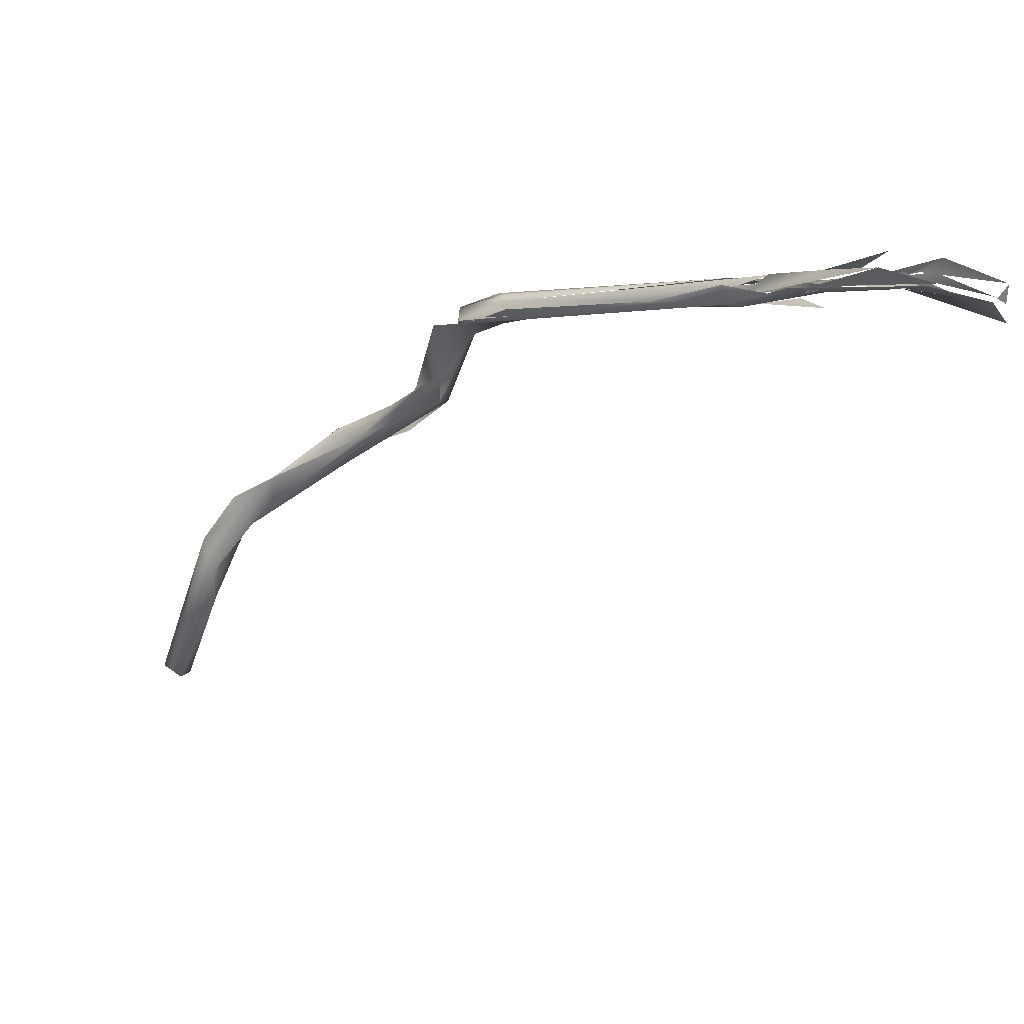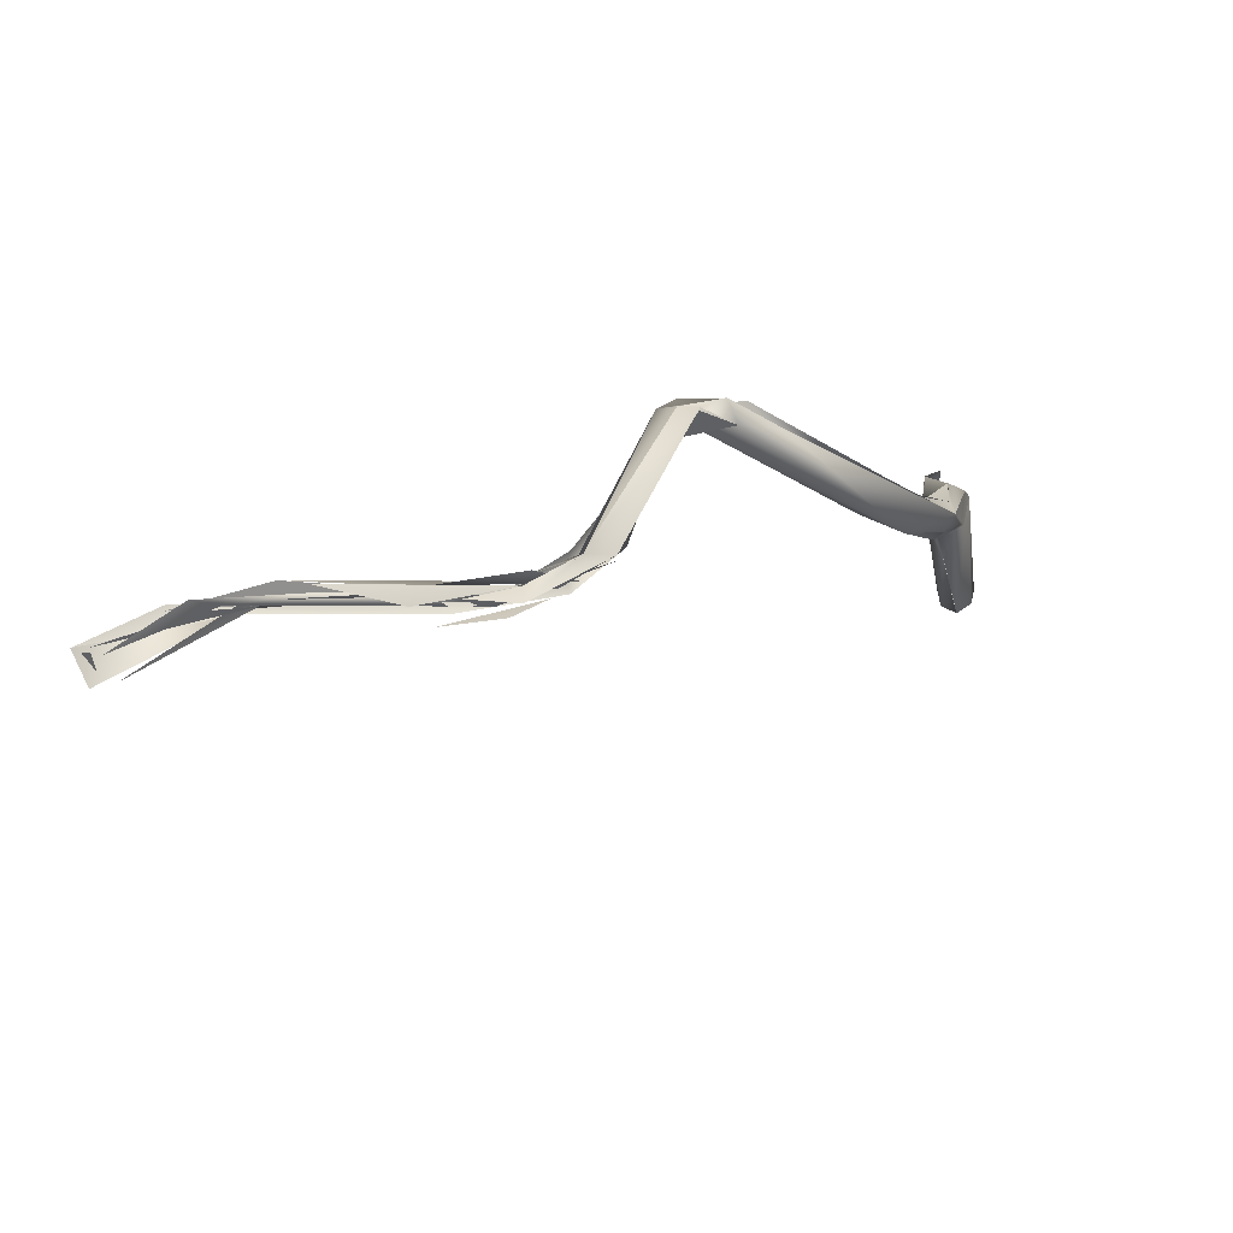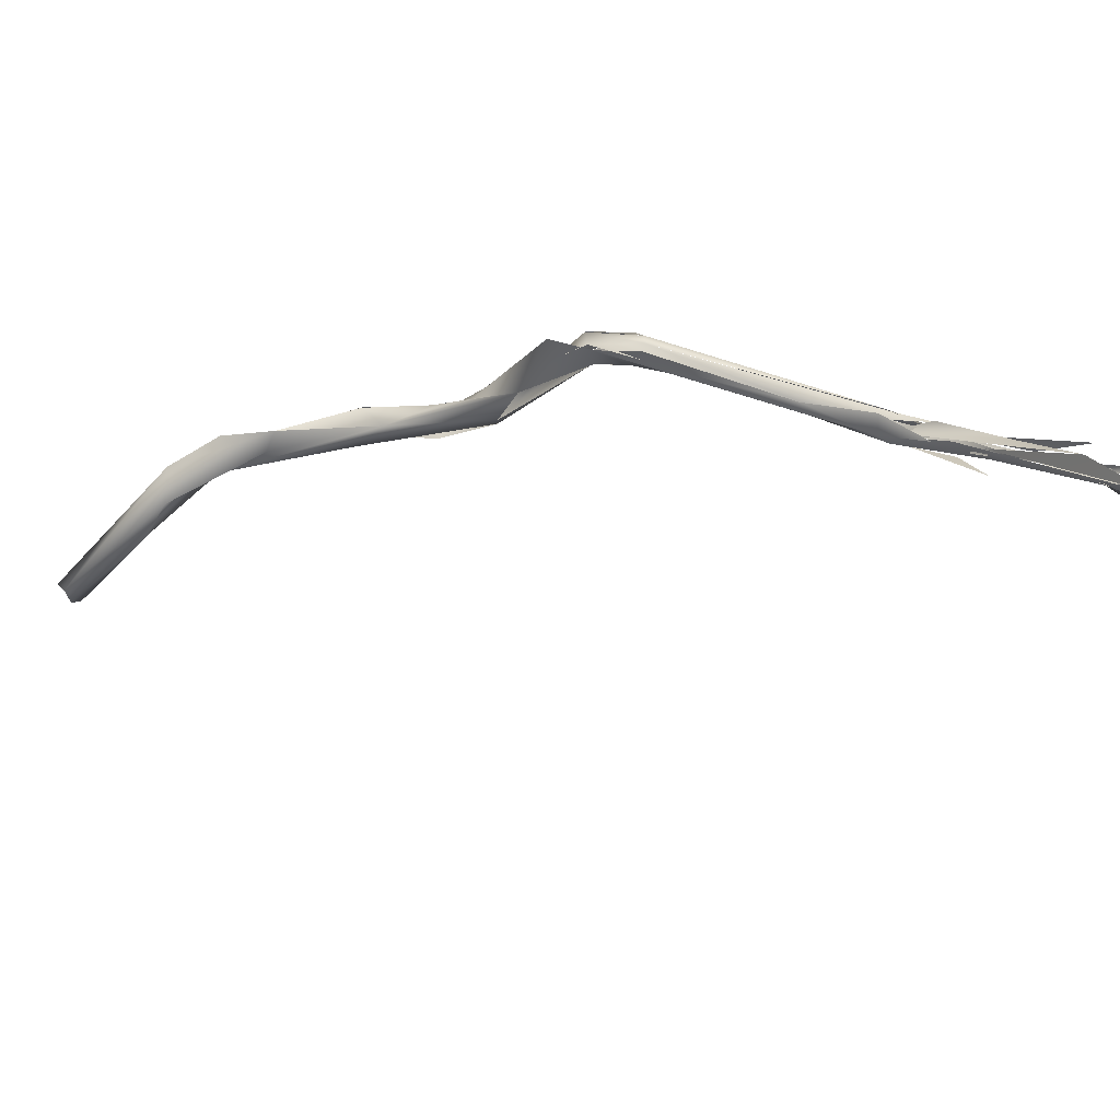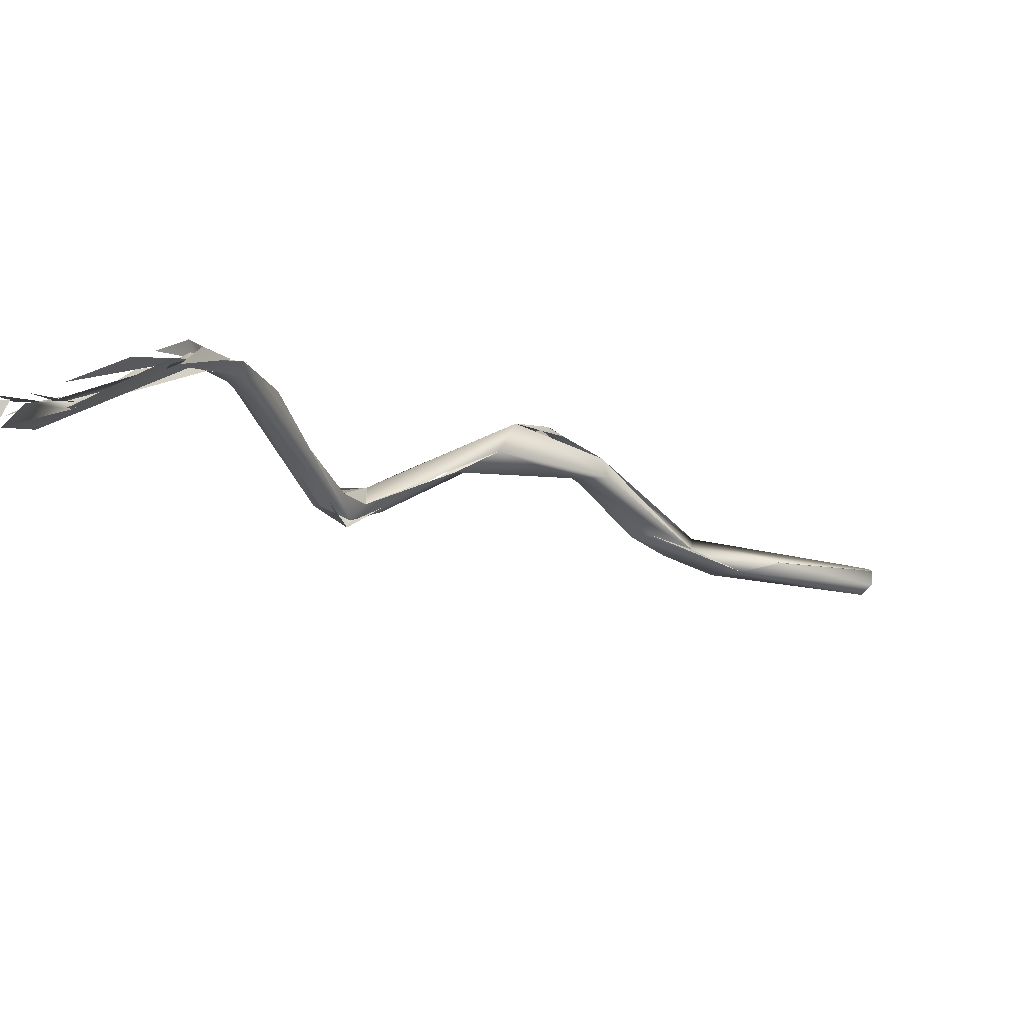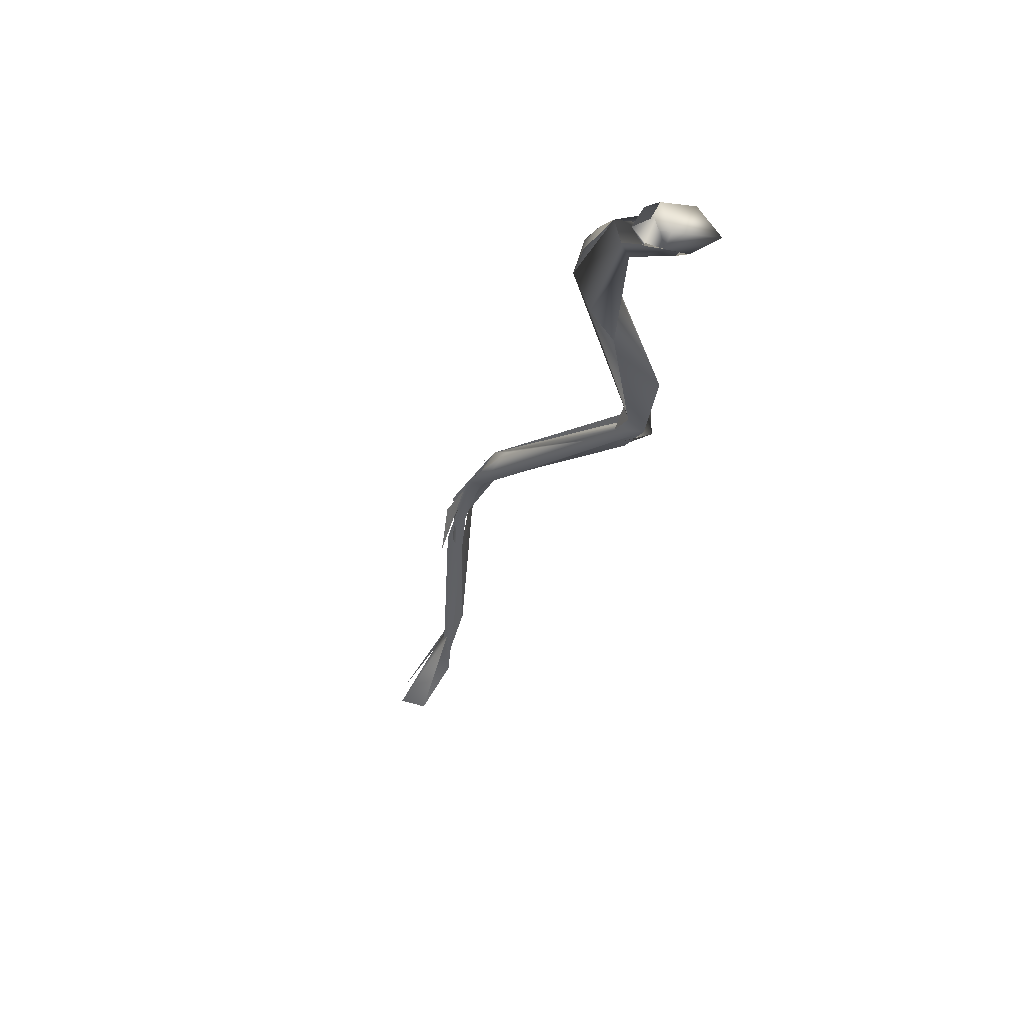
<metadata>
{"format":"obj","ext":"obj","renderer":"f3d","projection":"perspective","resolution":1024,"background":"white","views":[{"elev":-61.0,"azim":-91.5,"up":"+Z"},{"elev":-45.7,"azim":-84.0,"up":"+Y"},{"elev":-63.8,"azim":-115.3,"up":"+Z"},{"elev":-51.0,"azim":5.7,"up":"+Z"},{"elev":7.9,"azim":123.6,"up":"+Z"}]}
</metadata>
<code>
o FJ3622.obj_grp1.2204
v -0.5314 -0.6012 5.438
v -0.5296 -0.599 5.436
v -0.5277 -0.6012 5.438
v -0.5292 -0.601 5.439
v -0.5314 -0.6012 5.438
v -0.5312 -0.5997 5.438
v -0.5296 -0.599 5.436
v -0.526 -0.5892 5.451
v -0.5284 -0.6009 5.438
v -0.5309 -0.6014 5.44
v -0.5309 -0.5918 5.45
v -0.5295 -0.598 5.435
v -0.5248 -0.6014 5.437
v -0.5297 -0.5985 5.437
v -0.5238 -0.5867 5.458
v -0.5273 -0.5886 5.446
v -0.5251 -0.5861 5.457
v -0.5249 -0.6008 5.44
v -0.5265 -0.5886 5.454
v -0.5277 -0.5908 5.451
v -0.52 -0.5806 5.465
v -0.5145 -0.5786 5.473
v -0.5223 -0.5832 5.461
v -0.5277 -0.5902 5.446
v -0.5243 -0.5821 5.461
v -0.5236 -0.5853 5.459
v -0.5228 -0.5859 5.455
v -0.5225 -0.5864 5.456
v -0.5113 -0.5731 5.481
v -0.5243 -0.5821 5.461
v -0.5157 -0.5765 5.48
v -0.5 -0.5614 5.501
v -0.5156 -0.5804 5.478
v -0.5257 -0.5847 5.466
v -0.506 -0.5717 5.489
v -0.5093 -0.5759 5.483
v -0.5074 -0.571 5.492
v -0.5076 -0.5695 5.489
v -0.5082 -0.5698 5.49
v -0.5068 -0.5685 5.493
v -0.5126 -0.5765 5.485
v -0.5075 -0.573 5.493
v -0.5079 -0.5665 5.495
v -0.5045 -0.5727 5.491
v -0.5072 -0.5763 5.48
v -0.5007 -0.5652 5.496
v -0.4988 -0.5627 5.499
v -0.5039 -0.5594 5.502
v -0.4997 -0.5569 5.507
v -0.5043 -0.5609 5.501
v -0.4986 -0.5529 5.502
v -0.5078 -0.5671 5.495
v -0.5009 -0.5636 5.497
v -0.5076 -0.5695 5.492
v -0.4995 -0.5595 5.498
v -0.4996 -0.5557 5.506
v -0.5052 -0.567 5.491
v -0.5032 -0.5578 5.5
v -0.4976 -0.5444 5.503
v -0.4947 -0.549 5.507
v -0.4905 -0.5123 5.517
v -0.4916 -0.5136 5.519
v -0.4928 -0.5145 5.512
v -0.487 -0.5055 5.515
v -0.4864 -0.5146 5.515
v -0.4862 -0.507 5.515
v -0.4914 -0.515 5.511
v -0.4931 -0.5146 5.515
v -0.4931 -0.5146 5.515
v -0.4864 -0.5055 5.523
v -0.4901 -0.5127 5.519
v -0.4864 -0.5146 5.515
v -0.4826 -0.5084 5.525
v -0.4826 -0.5084 5.525
v -0.4864 -0.5146 5.515
v -0.4826 -0.5089 5.518
v -0.4826 -0.5089 5.518
v -0.4862 -0.5054 5.523
v -0.4826 -0.5088 5.518
v -0.4826 -0.5083 5.525
v -0.4639 -0.5013 5.537
v -0.4541 -0.5012 5.543
v -0.4806 -0.4999 5.526
v -0.4778 -0.5049 5.532
v -0.4583 -0.4977 5.549
v -0.458 -0.4973 5.549
v -0.4532 -0.4953 5.55
v -0.4501 -0.5028 5.551
v -0.4451 -0.4933 5.561
v -0.4462 -0.4896 5.556
v -0.4379 -0.4822 5.555
v -0.4431 -0.4957 5.558
v -0.4435 -0.4883 5.56
v -0.443 -0.4956 5.558
v -0.4392 -0.4898 5.561
v -0.4396 -0.4938 5.557
v -0.4299 -0.4792 5.558
v -0.4315 -0.4818 5.563
v -0.4375 -0.4767 5.56
v -0.4375 -0.4767 5.56
v -0.4376 -0.4767 5.56
v -0.4223 -0.4624 5.564
v -0.4223 -0.4624 5.564
v -0.4298 -0.4791 5.558
v -0.4117 -0.4551 5.558
v -0.4263 -0.462 5.557
v -0.4253 -0.4632 5.557
v -0.4263 -0.4619 5.557
v -0.4213 -0.4622 5.556
v -0.4227 -0.4681 5.562
v -0.4114 -0.4522 5.566
v -0.4188 -0.4521 5.56
v -0.391 -0.4471 5.56
v -0.4073 -0.4447 5.56
v -0.4002 -0.4473 5.558
v -0.3898 -0.4467 5.56
v -0.3681 -0.4376 5.566
v -0.3699 -0.4335 5.562
v -0.3701 -0.4358 5.567
v -0.3681 -0.4376 5.56
v -0.3706 -0.4352 5.559
v -0.3676 -0.4396 5.563
v -0.3684 -0.4375 5.56
v -0.3713 -0.437 5.565
v -0.3717 -0.4395 5.563
f 1 2 3
f 10 19 11
f 14 15 20
f 19 21 11
f 17 18 23
f 26 13 27
f 12 27 13
f 28 12 16
f 24 25 29
f 30 31 32
f 21 19 35
f 28 16 36
f 35 37 21
f 36 16 38
f 26 27 39
f 33 40 34
f 41 42 40
f 31 43 32
f 45 46 44
f 47 36 38
f 40 42 48
f 49 37 35
f 50 51 52
f 47 38 55
f 54 53 56
f 56 48 42
f 55 57 58
f 58 59 55
f 60 56 53
f 47 55 60
f 62 48 56
f 63 51 50
f 51 63 64
f 56 65 61
f 66 59 67
f 66 60 55
f 60 66 56
f 66 65 56
f 55 59 66
f 48 68 63
f 48 62 69
f 70 69 62
f 62 80 70
f 71 72 73
f 74 75 76
f 66 77 65
f 68 78 63
f 66 81 77
f 63 78 64
f 64 78 84
f 64 84 85
f 66 83 81
f 83 86 87
f 70 80 84
f 80 79 88
f 84 80 88
f 81 83 87
f 85 84 89
f 81 87 90
f 82 88 79
f 91 82 81
f 91 81 90
f 84 88 89
f 89 88 92
f 87 86 89
f 93 87 89
f 94 92 88
f 95 89 92
f 94 88 96
f 82 97 88
f 96 95 94
f 91 97 82
f 96 98 95
f 97 98 88
f 99 91 90
f 93 100 90
f 89 101 93
f 95 98 89
f 98 102 89
f 103 101 89
f 97 104 98
f 97 91 105
f 106 91 99
f 108 109 91
f 98 104 105
f 110 98 105
f 91 109 105
f 98 111 102
f 105 111 110
f 101 111 107
f 103 111 101
f 107 111 114
f 105 113 111
f 108 112 114
f 114 115 108
f 113 105 115
f 115 109 108
f 113 115 116
f 114 111 118
f 117 119 111
f 119 118 111
f 116 115 120
f 120 115 121
f 121 115 114
f 121 114 118
f 120 122 116
f 111 113 122
f 111 122 117
f 123 122 120
f 121 118 124
f 125 118 119
f 123 124 122
f 121 124 123
l 8 22
l 8 9
l 6 7
l 4 5

</code>
